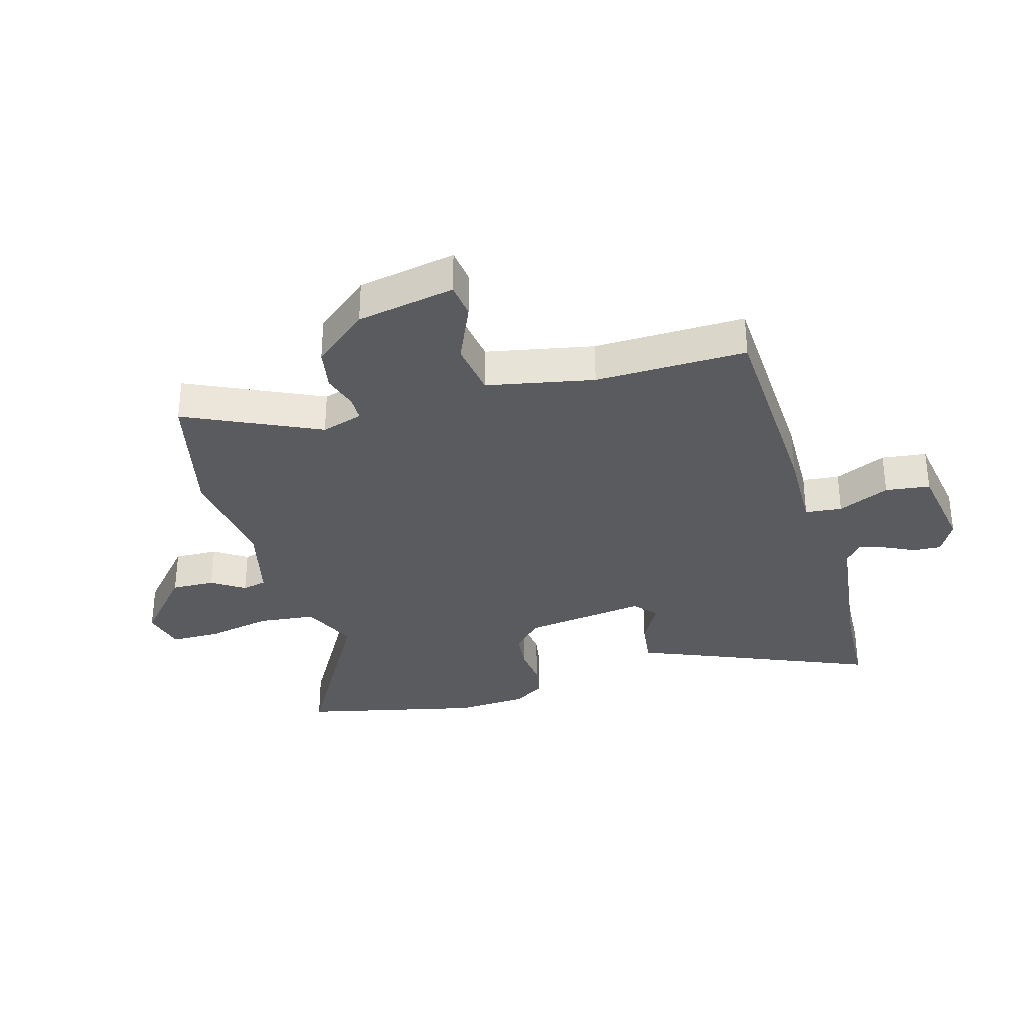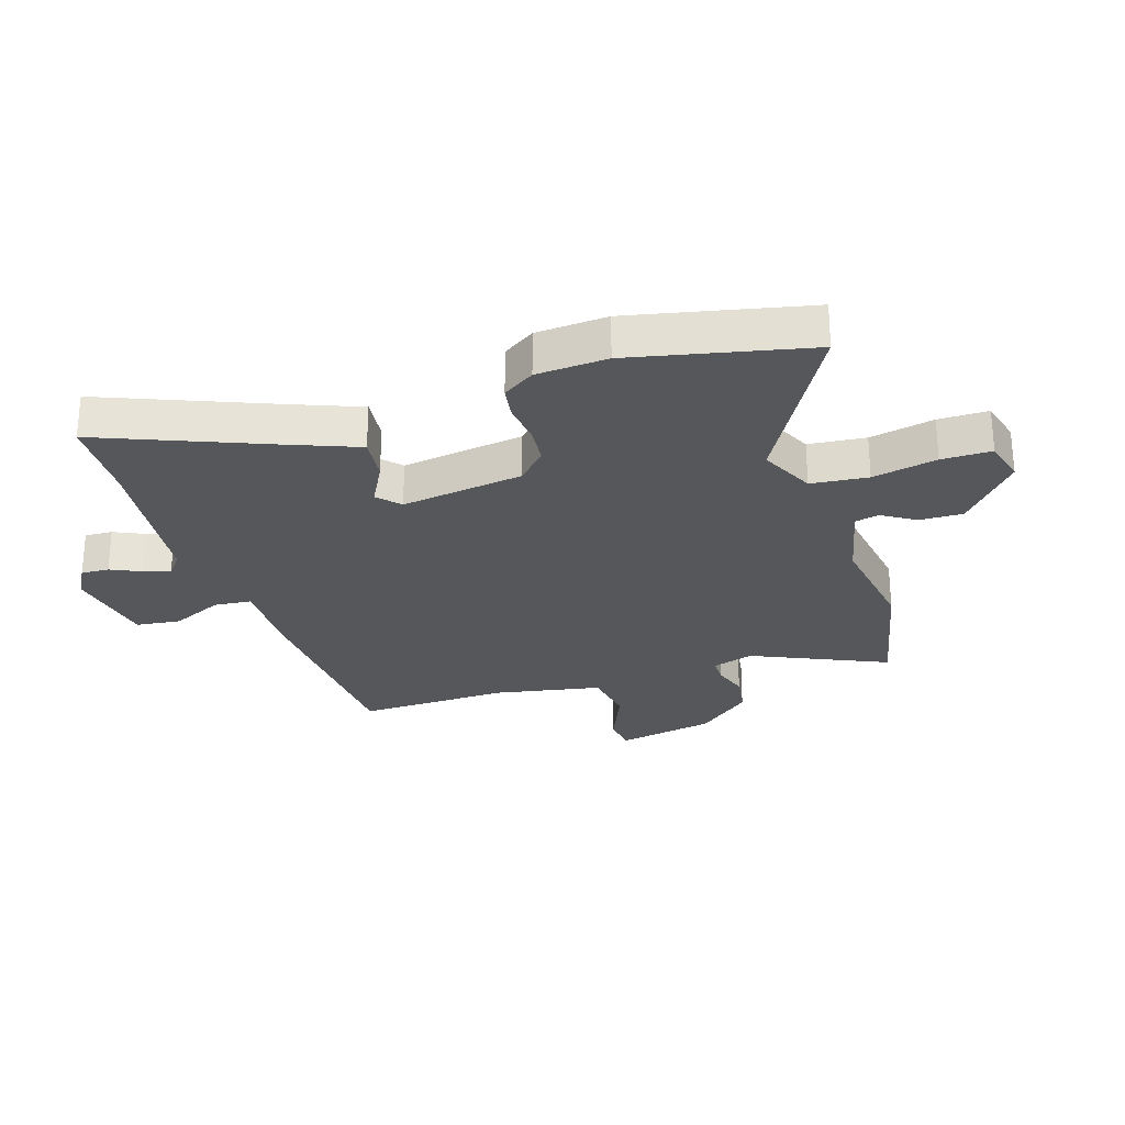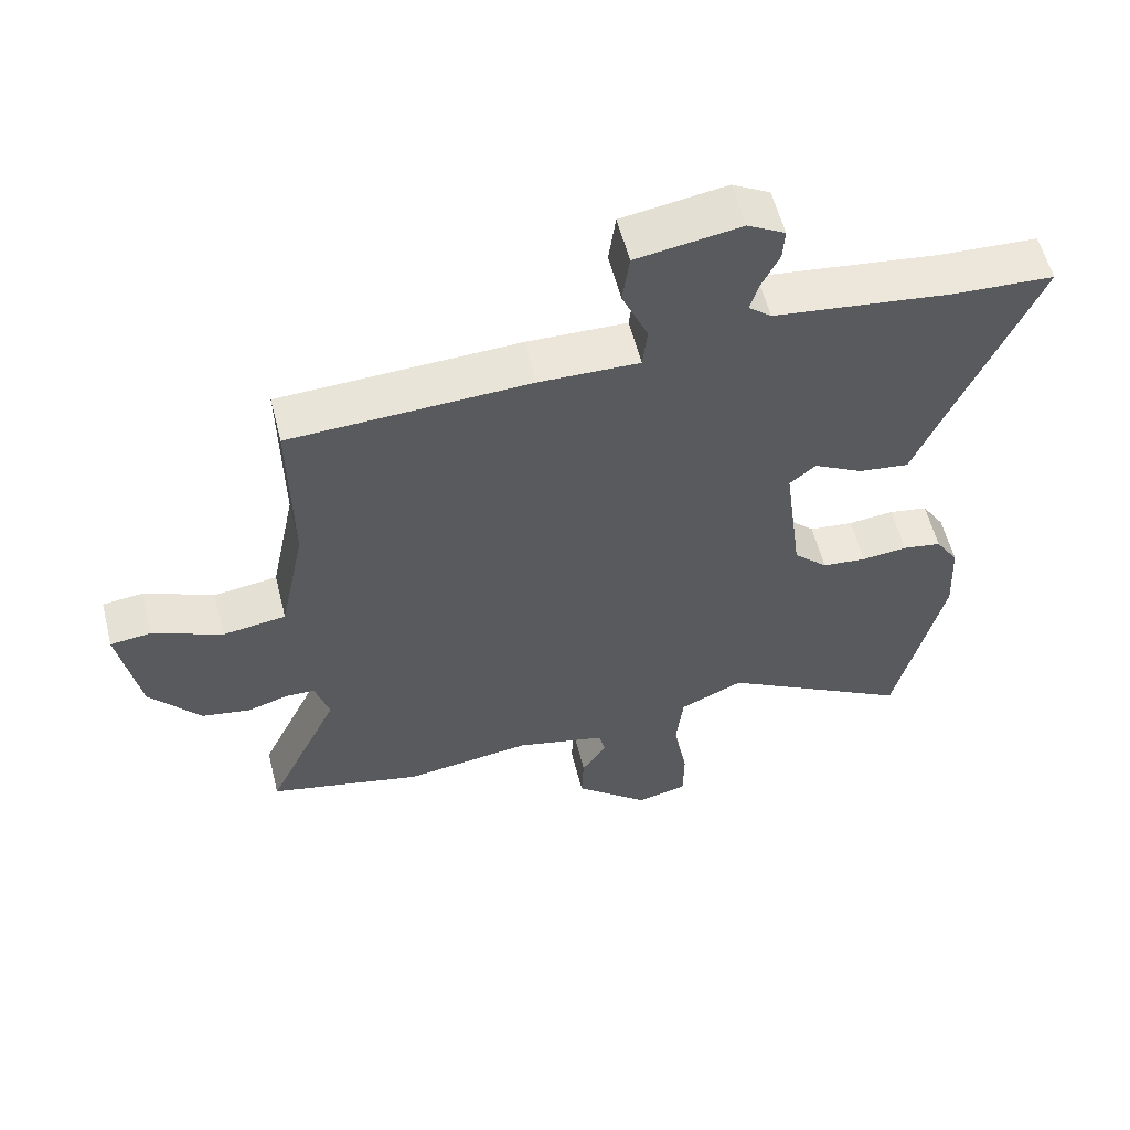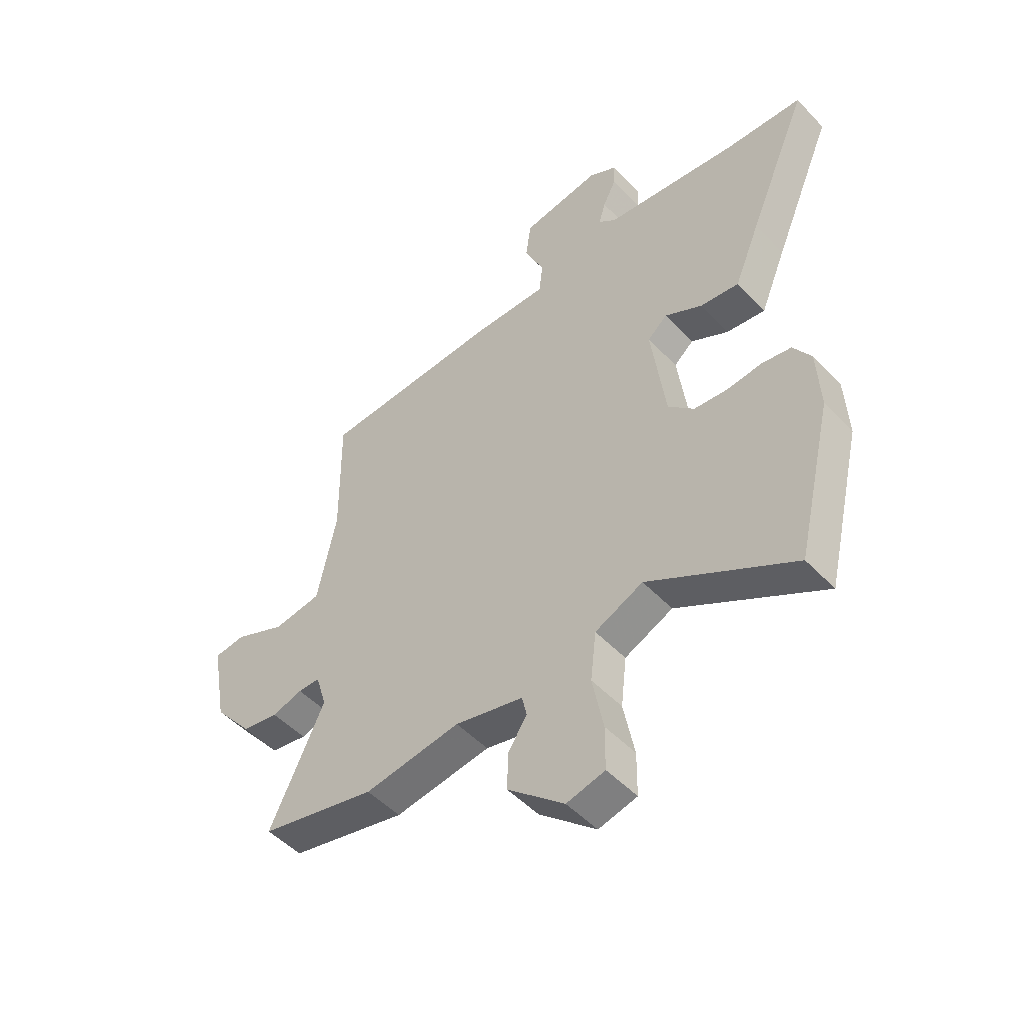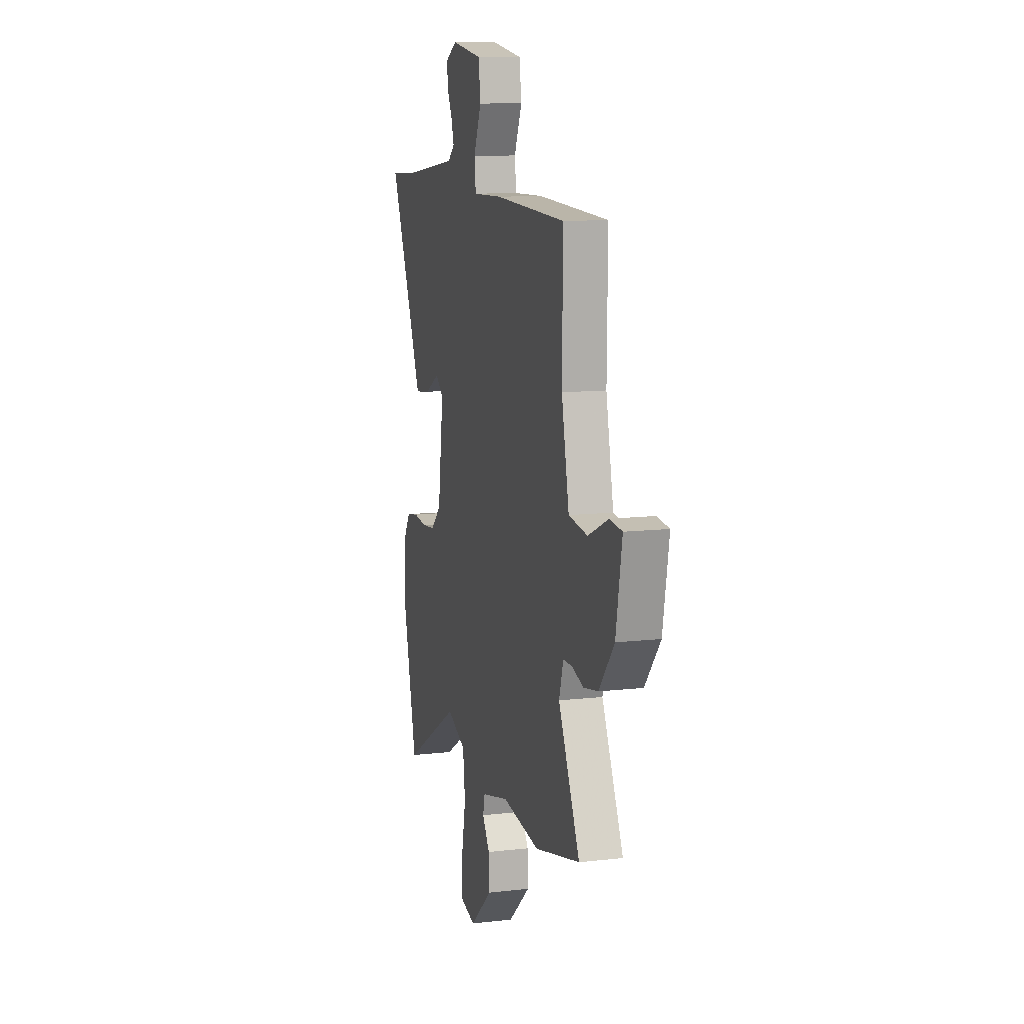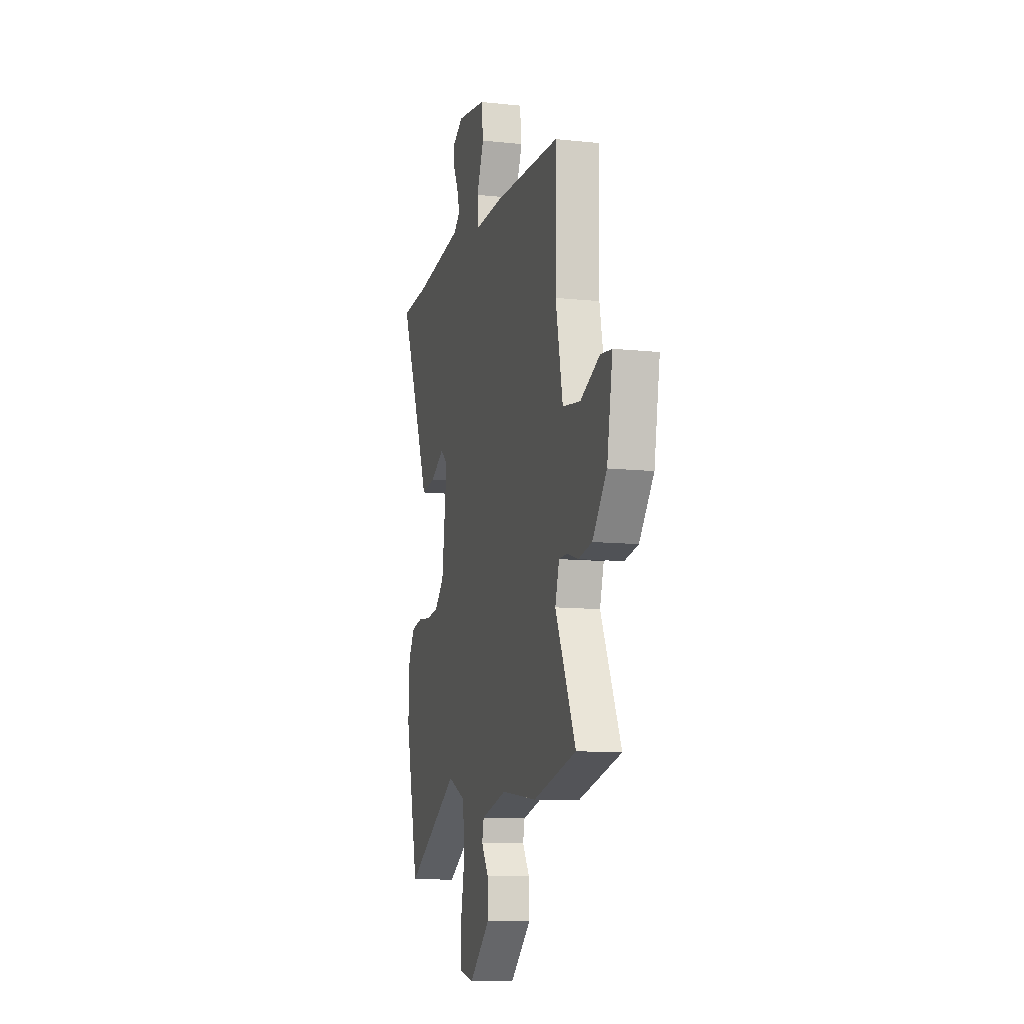
<metadata>
{"format":"obj","ext":"obj","renderer":"f3d","projection":"perspective","resolution":1024,"background":"white","views":[{"elev":-33.2,"azim":-73.7,"up":"+Y"},{"elev":-27.0,"azim":108.8,"up":"+Y"},{"elev":57.6,"azim":-14.2,"up":"+Z"},{"elev":-50.2,"azim":41.5,"up":"+Z"},{"elev":11.2,"azim":-105.9,"up":"+Z"},{"elev":-10.9,"azim":-104.8,"up":"+Z"}]}
</metadata>
<code>
v 0.541 0.07 -0.324
v 0.471 0.07 -0.622
v 0.19 0.07 -0.457
v 0.097 0.07 -0.499
v 0.086 0.07 -0.595
v 0.107 0.07 -0.704
v 0.106 0.07 -0.788
v 0.032 0.07 -0.806
v -0.078 0.07 -0.709
v -0.075 0.07 -0.636
v -0.039 0.07 -0.581
v -0.048 0.07 -0.54
v -0.181 0.07 -0.507
v -0.367 0.07 -0.532
v -0.592 0.07 -0.478
v -0.486 0.07 -0.253
v -0.507 0.07 -0.183
v -0.55 0.07 -0.182
v -0.609 0.07 -0.2
v -0.68 0.07 -0.187
v -0.755 0.07 -0.095
v -0.785 0.07 0.071
v -0.725 0.07 0.078
v -0.624 0.07 0.033
v -0.531 0.07 0.046
v -0.494 0.07 0.226
v -0.497 0.07 0.481
v -0.147 0.07 0.495
v -0.001 0.07 0.491
v 0.006 0.07 0.553
v -0.032 0.07 0.64
v -0.022 0.07 0.715
v 0.131 0.07 0.739
v 0.186 0.07 0.708
v 0.183 0.07 0.661
v 0.158 0.07 0.61
v 0.145 0.07 0.565
v 0.178 0.07 0.537
v 0.44 0.07 0.503
v 0.587 0.07 0.495
v 0.47 0.07 0.22
v 0.42 0.07 0.099
v 0.345 0.07 0.109
v 0.273 0.07 0.149
v 0.235 0.07 0.116
v 0.262 0.07 -0.091
v 0.312 0.07 -0.14
v 0.377 0.07 -0.147
v 0.444 0.07 -0.14
v 0.501 0.07 -0.15
v 0.535 0.07 -0.204
v 0.541 0 -0.324
v 0.471 0 -0.622
v 0.19 0 -0.457
v 0.097 0 -0.499
v 0.086 0 -0.595
v 0.107 0 -0.704
v 0.106 0 -0.788
v 0.032 0 -0.806
v -0.078 0 -0.709
v -0.075 0 -0.636
v -0.039 0 -0.581
v -0.048 0 -0.54
v -0.181 0 -0.507
v -0.367 0 -0.532
v -0.592 0 -0.478
v -0.486 0 -0.253
v -0.507 0 -0.183
v -0.55 0 -0.182
v -0.609 0 -0.2
v -0.68 0 -0.187
v -0.755 0 -0.095
v -0.785 0 0.071
v -0.725 0 0.078
v -0.624 0 0.033
v -0.531 0 0.046
v -0.494 0 0.226
v -0.497 0 0.481
v -0.147 0 0.495
v -0.001 0 0.491
v 0.006 0 0.553
v -0.032 0 0.64
v -0.022 0 0.715
v 0.131 0 0.739
v 0.186 0 0.708
v 0.183 0 0.661
v 0.158 0 0.61
v 0.145 0 0.565
v 0.178 0 0.537
v 0.44 0 0.503
v 0.587 0 0.495
v 0.47 0 0.22
v 0.42 0 0.099
v 0.345 0 0.109
v 0.273 0 0.149
v 0.235 0 0.116
v 0.262 0 -0.091
v 0.312 0 -0.14
v 0.377 0 -0.147
v 0.444 0 -0.14
v 0.501 0 -0.15
v 0.535 0 -0.204
f 1 2 3
f 51 1 3
f 50 51 3
f 49 50 3
f 48 49 3
f 47 48 3 4
f 46 47 4
f 45 46 4
f 41 42 43 44
f 39 40 41 44
f 38 39 44 45
f 37 38 45 4
f 34 35 36
f 33 34 36
f 32 33 36
f 31 32 36
f 30 31 36
f 29 30 36 37
f 26 27 28 29
f 37 4 5
f 29 37 5
f 26 29 5
f 25 26 5
f 22 23 24
f 21 22 24
f 20 21 24
f 19 20 24
f 18 19 24
f 17 18 24 25
f 16 17 25 5
f 13 14 15 16
f 12 13 16
f 9 10 11
f 8 9 11
f 7 8 11
f 6 7 11
f 5 6 11
f 5 11 12
f 5 12 16
f 54 53 52
f 54 52 102
f 54 102 101
f 54 101 100
f 54 100 99
f 55 54 99 98
f 55 98 97
f 55 97 96
f 95 94 93 92
f 95 92 91 90
f 96 95 90 89
f 55 96 89 88
f 87 86 85
f 87 85 84
f 87 84 83
f 87 83 82
f 87 82 81
f 88 87 81 80
f 80 79 78 77
f 56 55 88
f 56 88 80
f 56 80 77
f 56 77 76
f 75 74 73
f 75 73 72
f 75 72 71
f 75 71 70
f 75 70 69
f 76 75 69 68
f 56 76 68 67
f 67 66 65 64
f 67 64 63
f 62 61 60
f 62 60 59
f 62 59 58
f 62 58 57
f 62 57 56
f 63 62 56
f 67 63 56
f 1 52 53 2
f 2 53 54 3
f 3 54 55 4
f 4 55 56 5
f 5 56 57 6
f 6 57 58 7
f 7 58 59 8
f 8 59 60 9
f 9 60 61 10
f 10 61 62 11
f 11 62 63 12
f 12 63 64 13
f 13 64 65 14
f 14 65 66 15
f 15 66 67 16
f 16 67 68 17
f 17 68 69 18
f 18 69 70 19
f 19 70 71 20
f 20 71 72 21
f 21 72 73 22
f 22 73 74 23
f 23 74 75 24
f 24 75 76 25
f 25 76 77 26
f 26 77 78 27
f 27 78 79 28
f 28 79 80 29
f 29 80 81 30
f 30 81 82 31
f 31 82 83 32
f 32 83 84 33
f 33 84 85 34
f 34 85 86 35
f 35 86 87 36
f 36 87 88 37
f 37 88 89 38
f 38 89 90 39
f 39 90 91 40
f 40 91 92 41
f 41 92 93 42
f 42 93 94 43
f 43 94 95 44
f 44 95 96 45
f 45 96 97 46
f 46 97 98 47
f 47 98 99 48
f 48 99 100 49
f 49 100 101 50
f 50 101 102 51
f 51 102 52 1

</code>
